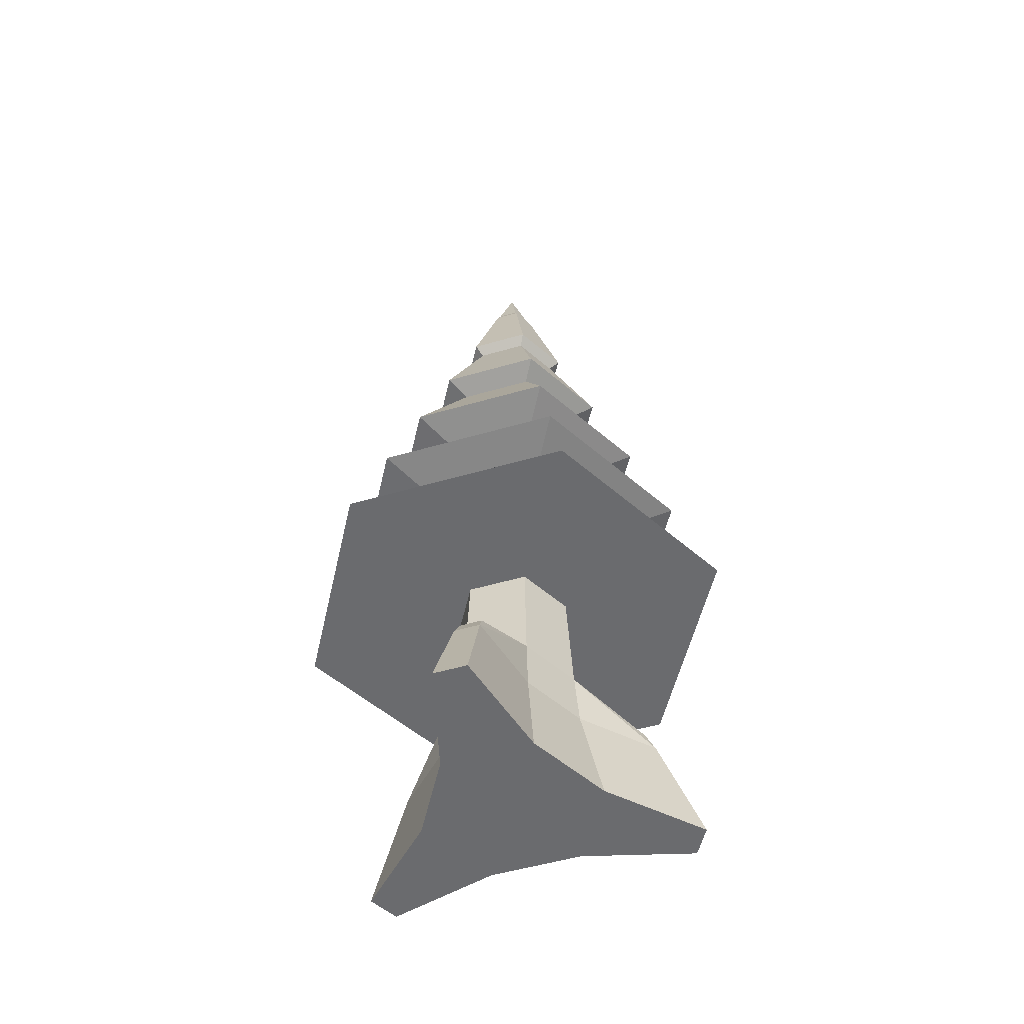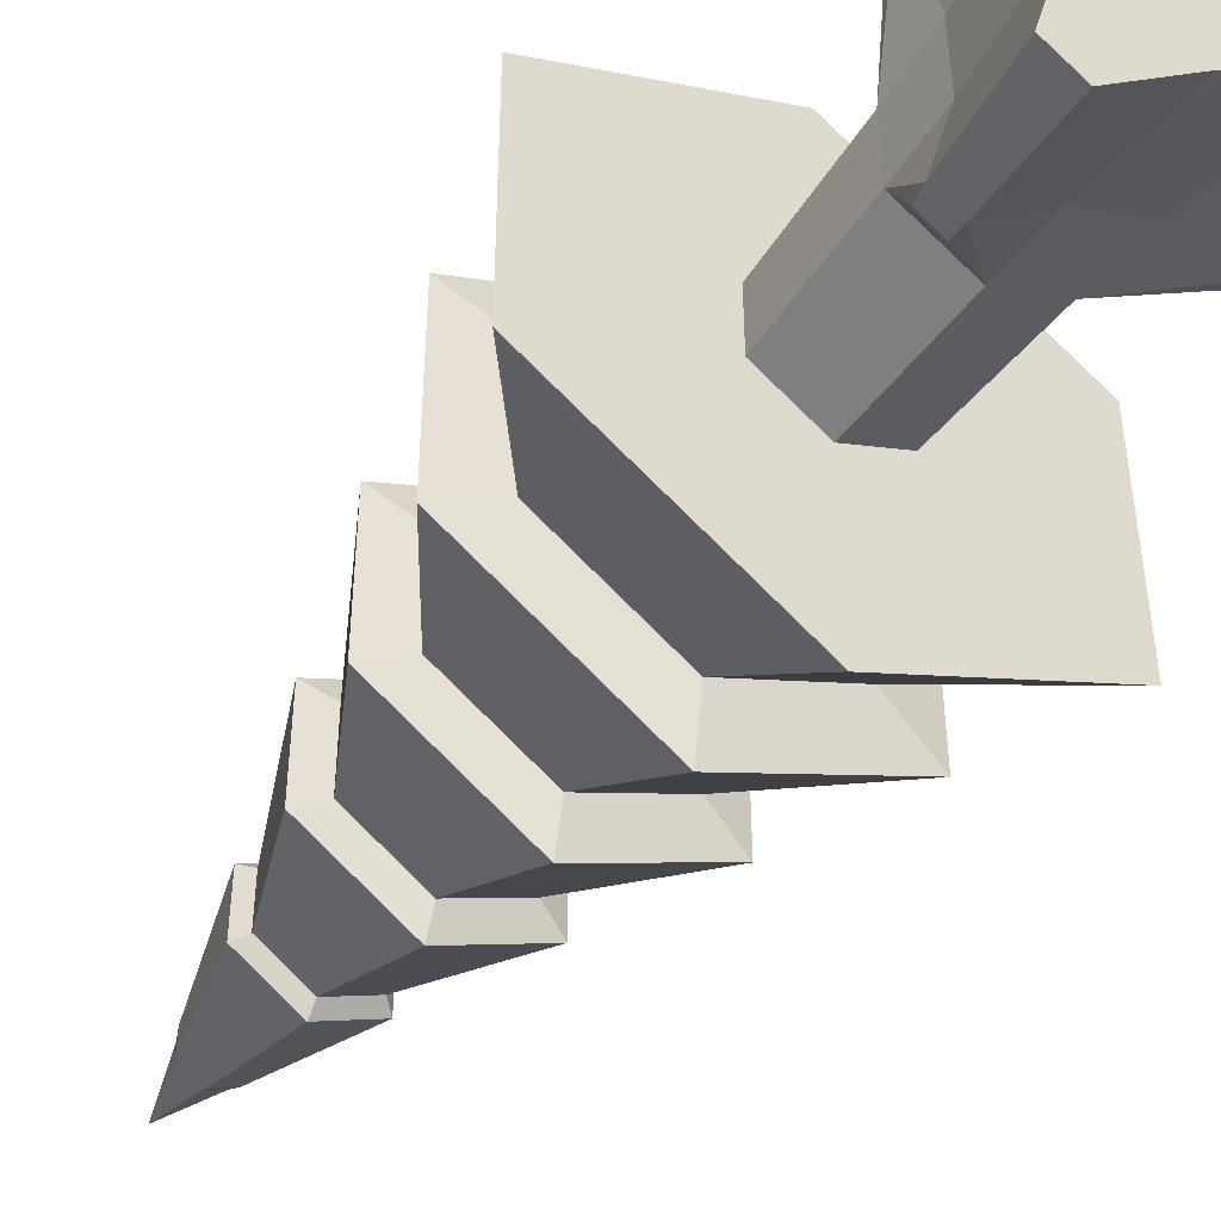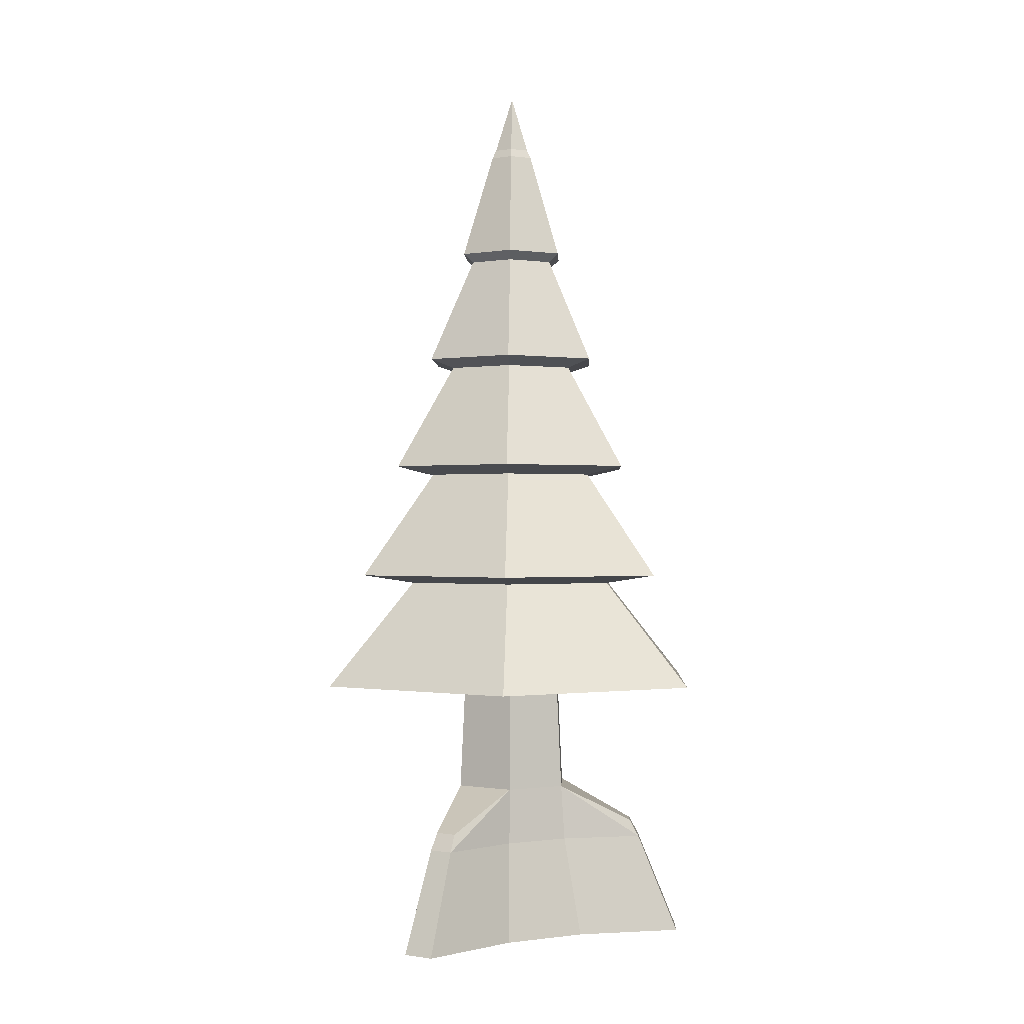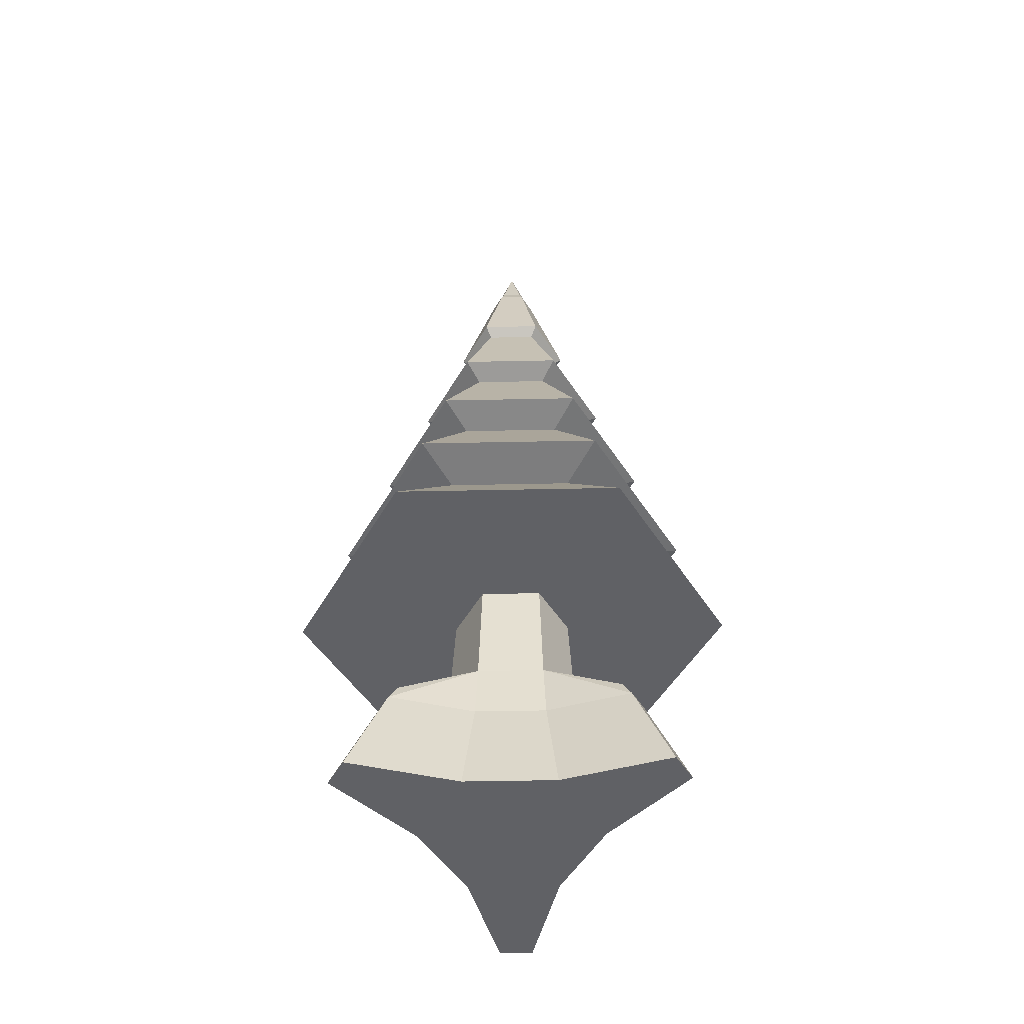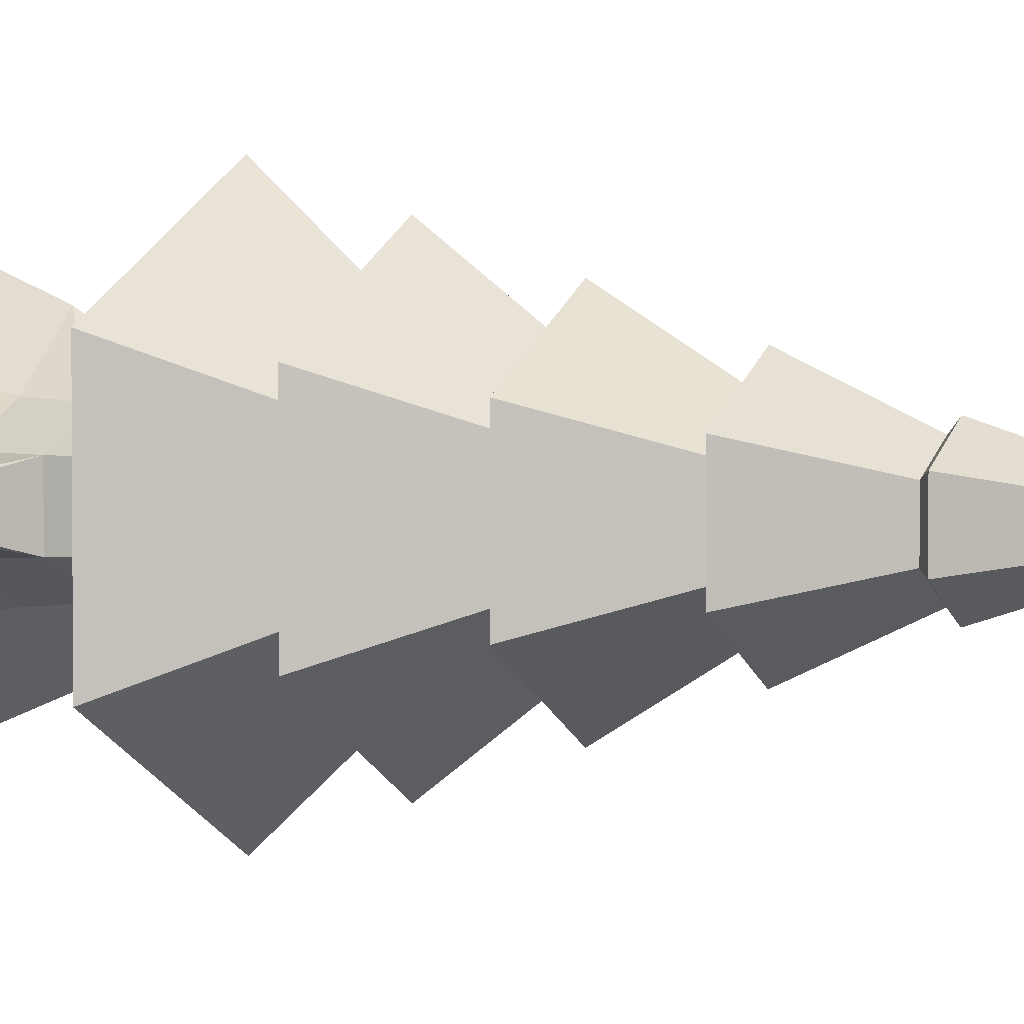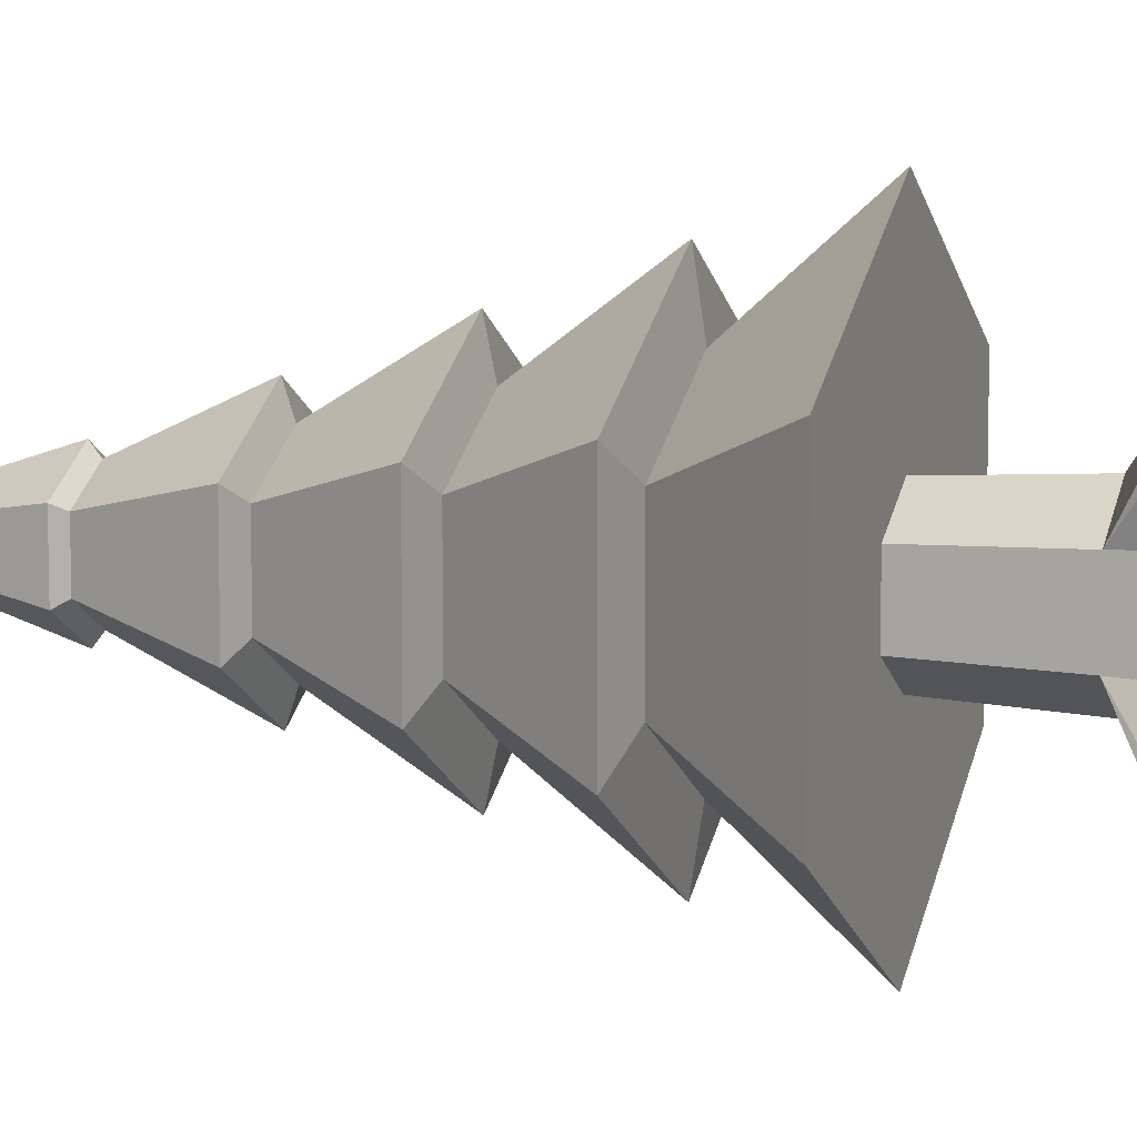
<metadata>
{"format":"obj","ext":"obj","renderer":"f3d","projection":"perspective","resolution":1024,"background":"white","views":[{"elev":-53.3,"azim":-12.8,"up":"+Y"},{"elev":-49.1,"azim":-34.2,"up":"+Z"},{"elev":-0.4,"azim":-117.7,"up":"+Y"},{"elev":-49.2,"azim":-88.7,"up":"+Y"},{"elev":2.3,"azim":117.7,"up":"+Z"},{"elev":8.5,"azim":-71.0,"up":"+Z"}]}
</metadata>
<code>
o Circle.014_Circle.001
v 0 1.431 -0.4446
v -0.385 1.431 -0.2223
v -0.385 1.431 0.2223
v 0 1.431 0.4446
v 0.385 1.431 0.2223
v 0.385 1.431 -0.2223
v 0 1.431 -0.4446
v -0.385 1.431 -0.2223
v -0.385 1.431 0.2223
v 0 1.431 0.4446
v 0.385 1.431 0.2223
v 0.385 1.431 -0.2223
v 0 0 -0.5279
v -0.4571 0 -0.2639
v -0.4571 0 0.2639
v 0 0 0.5279
v 0.4571 0 0.2639
v 0.4571 0 -0.2639
v 0 0.4442 -0.4953
v 0.429 0.4442 -0.2477
v 0.429 0.4442 0.2477
v 0 0.4442 0.4953
v -0.429 0.4442 0.2477
v -0.429 0.4442 -0.2477
v -0.46 0 -0.9901
v -0.6275 0 -0.8934
v -0.6275 0 0.8934
v -0.46 0 0.9901
v 1.087 0 0.09671
v 1.087 0 -0.09671
v -0.4333 0.134 -0.9214
v 1.015 0.134 -0.08548
v 1.015 0.134 0.08548
v -0.4333 0.134 0.9214
v -0.5813 0.134 0.8359
v -0.5813 0.134 -0.8359
v -0 1.335 -1.696
v -1.469 1.335 -0.848
v -1.469 1.335 0.848
v 0 1.335 1.696
v 1.469 1.335 0.848
v 1.469 1.335 -0.848
v -0 6.354 0
v 0.8155 2.18 -0.4708
v 1.202 2.248 -0.6938
v 0.6524 3.093 -0.3767
v 0.9346 3.16 -0.5396
v 0.4893 4.005 -0.2825
v 0.6676 4.073 -0.3854
v 0.3262 4.917 -0.1883
v 0.4006 4.985 -0.2313
v 0.1631 5.83 -0.09417
v 0.1335 5.898 -0.07709
v 0.8155 2.18 0.4708
v 1.202 2.248 0.6938
v 0.6524 3.093 0.3767
v 0.9346 3.16 0.5396
v 0.4893 4.005 0.2825
v 0.6676 4.073 0.3854
v 0.3262 4.917 0.1883
v 0.4006 4.985 0.2313
v 0.1631 5.83 0.09417
v 0.1335 5.898 0.07709
v 0 2.18 0.9417
v 0 2.248 1.388
v -0 3.093 0.7533
v -0 3.16 1.079
v -0 4.005 0.565
v -0 4.073 0.7709
v -0 4.917 0.3767
v -0 4.985 0.4625
v -0 5.83 0.1883
v -0 5.898 0.1542
v -0.8155 2.18 -0.4708
v -1.202 2.248 -0.6938
v -0.6524 3.093 -0.3767
v -0.9346 3.16 -0.5396
v -0.4893 4.005 -0.2825
v -0.6676 4.073 -0.3854
v -0.3262 4.917 -0.1883
v -0.4006 4.985 -0.2313
v -0.1631 5.83 -0.09417
v -0.1335 5.898 -0.07709
v -0 5.898 -0.1542
v -0 5.83 -0.1883
v -0 4.985 -0.4625
v -0 4.917 -0.3767
v -0 4.073 -0.7709
v -0 4.005 -0.565
v -0 3.16 -1.079
v -0 3.093 -0.7533
v -0 2.248 -1.388
v -0 2.18 -0.9417
v -0.8155 2.18 0.4708
v -1.202 2.248 0.6938
v -0.6524 3.093 0.3767
v -0.9346 3.16 0.5396
v -0.4893 4.005 0.2825
v -0.6676 4.073 0.3854
v -0.3262 4.917 0.1883
v -0.4006 4.985 0.2313
v -0.1631 5.83 0.09417
v -0.1335 5.898 0.07709
v 0 -0.7961 -0.6845
v -0.5928 -0.7961 -0.3422
v -0.5928 -0.7961 0.3422
v 0 -0.7961 0.6845
v 0.5928 -0.7961 0.3422
v 0.5928 -0.7961 -0.3422
v -0.5964 -0.7961 -1.284
v -0.8136 -0.7961 -1.158
v -0.8136 -0.7961 1.158
v -0.5964 -0.7961 1.284
v 1.41 -0.7961 0.1254
v 1.41 -0.7961 -0.1254
f 6 12 7
f 5 11 12
f 4 10 11
f 3 9 10
f 2 8 9
f 1 7 8
f 20 18 13
f 15 106 112
f 21 33 32
f 22 16 17
f 23 35 34
f 24 14 15
f 19 31 36
f 12 20 19
f 11 21 20
f 10 22 21
f 9 23 22
f 8 24 23
f 7 19 24
f 33 29 30
f 34 35 27
f 36 31 25
f 19 13 25
f 24 36 26
f 23 15 27
f 22 34 28
f 21 17 29
f 20 32 30
f 16 28 113
f 17 108 114
f 18 30 115
f 105 104 109
f 109 115 114
f 107 113 112
f 105 111 110
f 14 26 111
f 13 104 110
f 30 29 114
f 28 27 112
f 25 110 111
f 18 109 104
f 16 107 108
f 14 105 106
f 1 6 7
f 6 5 12
f 5 4 11
f 4 3 10
f 3 2 9
f 2 1 8
f 19 20 13
f 27 15 112
f 20 21 32
f 21 22 17
f 22 23 34
f 23 24 15
f 24 19 36
f 7 12 19
f 12 11 20
f 11 10 21
f 10 9 22
f 9 8 23
f 8 7 24
f 32 33 30
f 28 34 27
f 26 36 25
f 31 19 25
f 14 24 26
f 35 23 27
f 16 22 28
f 33 21 29
f 18 20 30
f 107 16 113
f 29 17 114
f 109 18 115
f 107 106 105
f 109 108 107
f 108 109 114
f 105 109 107
f 106 107 112
f 104 105 110
f 105 14 111
f 25 13 110
f 115 30 114
f 113 28 112
f 26 25 111
f 13 18 104
f 17 16 108
f 15 14 106
f 38 37 42
f 84 43 53
f 63 43 73
f 73 43 103
f 83 43 84
f 103 43 83
f 53 43 63
f 93 44 42
f 92 45 44
f 91 46 45
f 90 47 46
f 89 48 47
f 88 49 48
f 87 50 49
f 86 51 50
f 86 85 52
f 84 53 52
f 41 54 64
f 55 65 64
f 56 66 65
f 56 57 67
f 57 58 68
f 58 59 69
f 59 60 70
f 60 61 71
f 62 72 71
f 62 63 73
f 40 64 94
f 65 95 94
f 66 96 95
f 66 67 97
f 68 98 97
f 68 69 99
f 70 100 99
f 70 71 101
f 72 102 101
f 72 73 103
f 38 74 93
f 75 92 93
f 75 76 91
f 76 77 90
f 77 78 89
f 79 88 89
f 79 80 87
f 81 86 87
f 81 82 85
f 82 83 84
f 39 94 74
f 95 75 74
f 96 76 75
f 96 97 77
f 97 98 78
f 98 99 79
f 100 80 79
f 101 81 80
f 102 82 81
f 102 103 83
f 44 54 41
f 45 55 54
f 46 56 55
f 47 57 56
f 48 58 57
f 49 59 58
f 50 60 59
f 51 61 60
f 52 62 61
f 53 63 62
f 38 42 39
f 42 41 40
f 37 93 42
f 93 92 44
f 42 40 39
f 92 91 45
f 91 90 46
f 90 89 47
f 89 88 48
f 88 87 49
f 87 86 50
f 51 86 52
f 85 84 52
f 40 41 64
f 54 55 64
f 55 56 65
f 66 56 67
f 67 57 68
f 68 58 69
f 69 59 70
f 70 60 71
f 61 62 71
f 72 62 73
f 39 40 94
f 64 65 94
f 65 66 95
f 96 66 97
f 67 68 97
f 98 68 99
f 69 70 99
f 100 70 101
f 71 72 101
f 102 72 103
f 37 38 93
f 74 75 93
f 92 75 91
f 91 76 90
f 90 77 89
f 78 79 89
f 88 79 87
f 80 81 87
f 86 81 85
f 85 82 84
f 38 39 74
f 94 95 74
f 95 96 75
f 76 96 77
f 77 97 78
f 78 98 79
f 99 100 79
f 100 101 80
f 101 102 81
f 82 102 83
f 42 44 41
f 44 45 54
f 45 46 55
f 46 47 56
f 47 48 57
f 48 49 58
f 49 50 59
f 50 51 60
f 51 52 61
f 52 53 62

</code>
